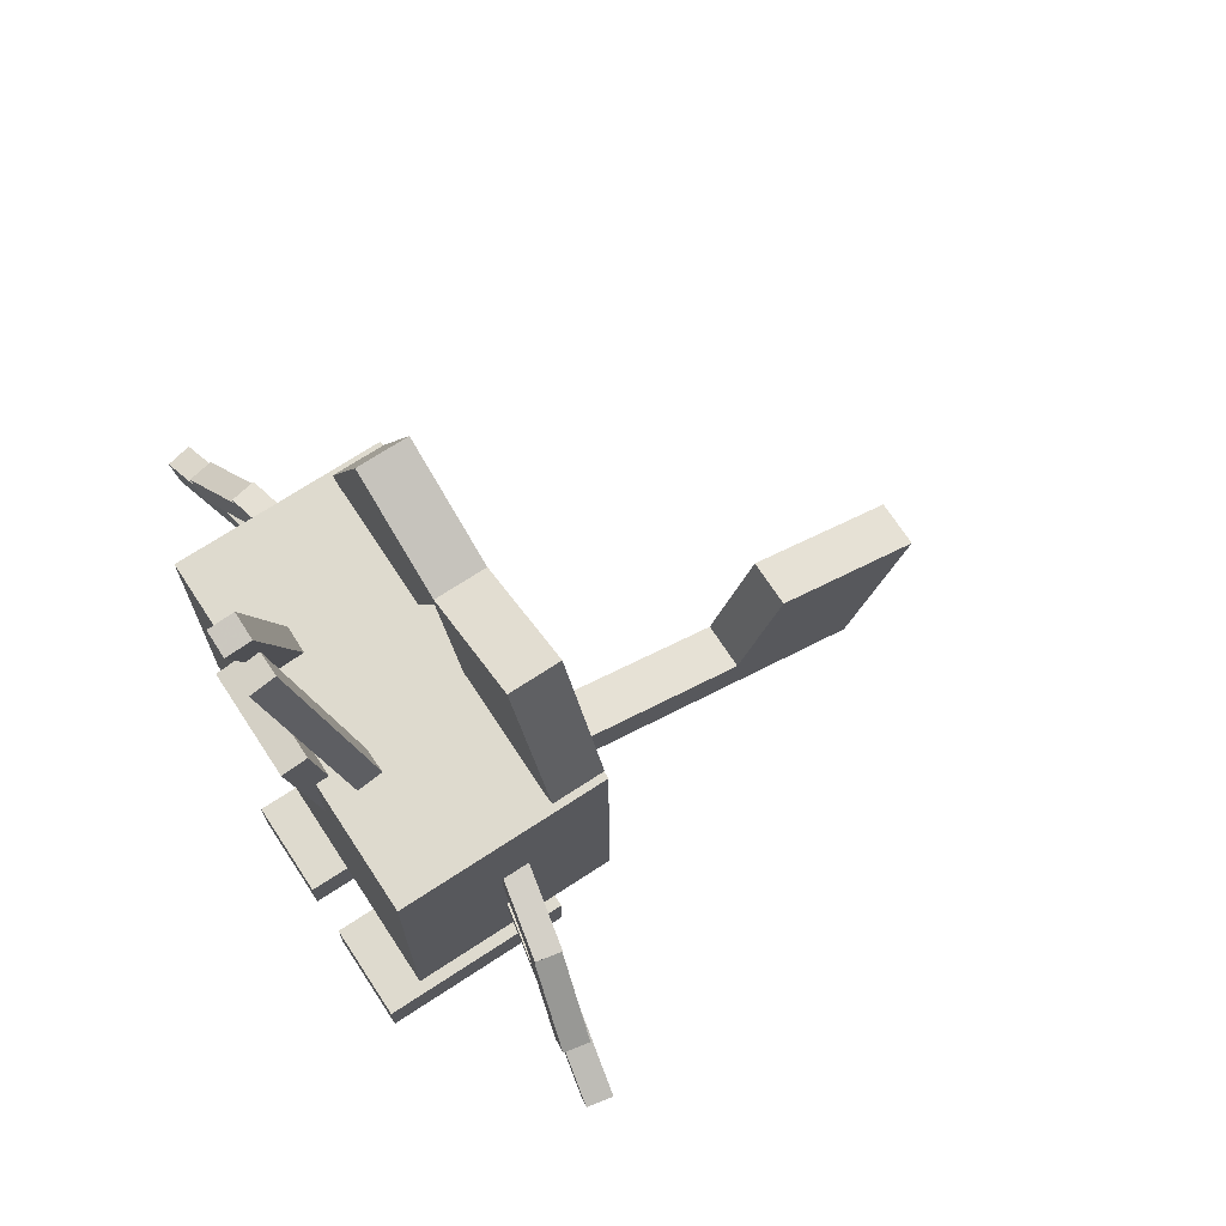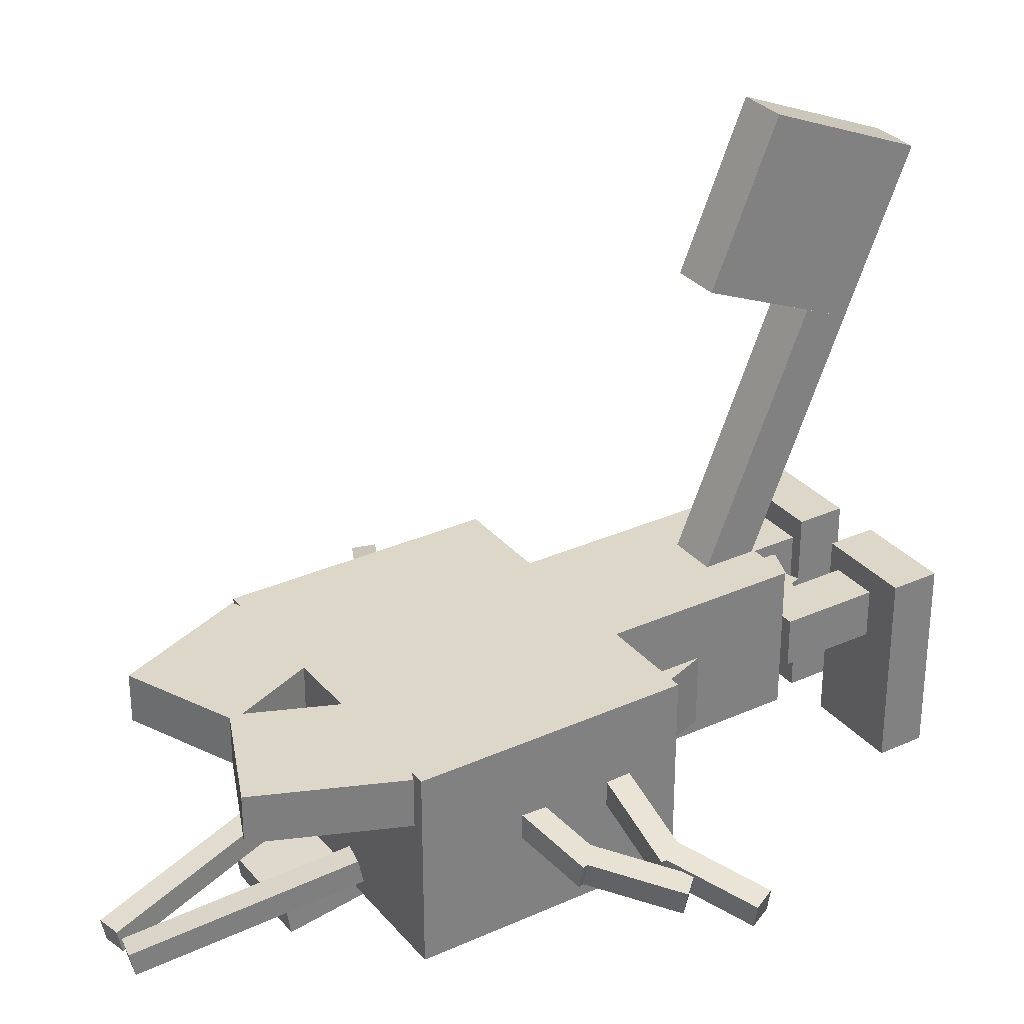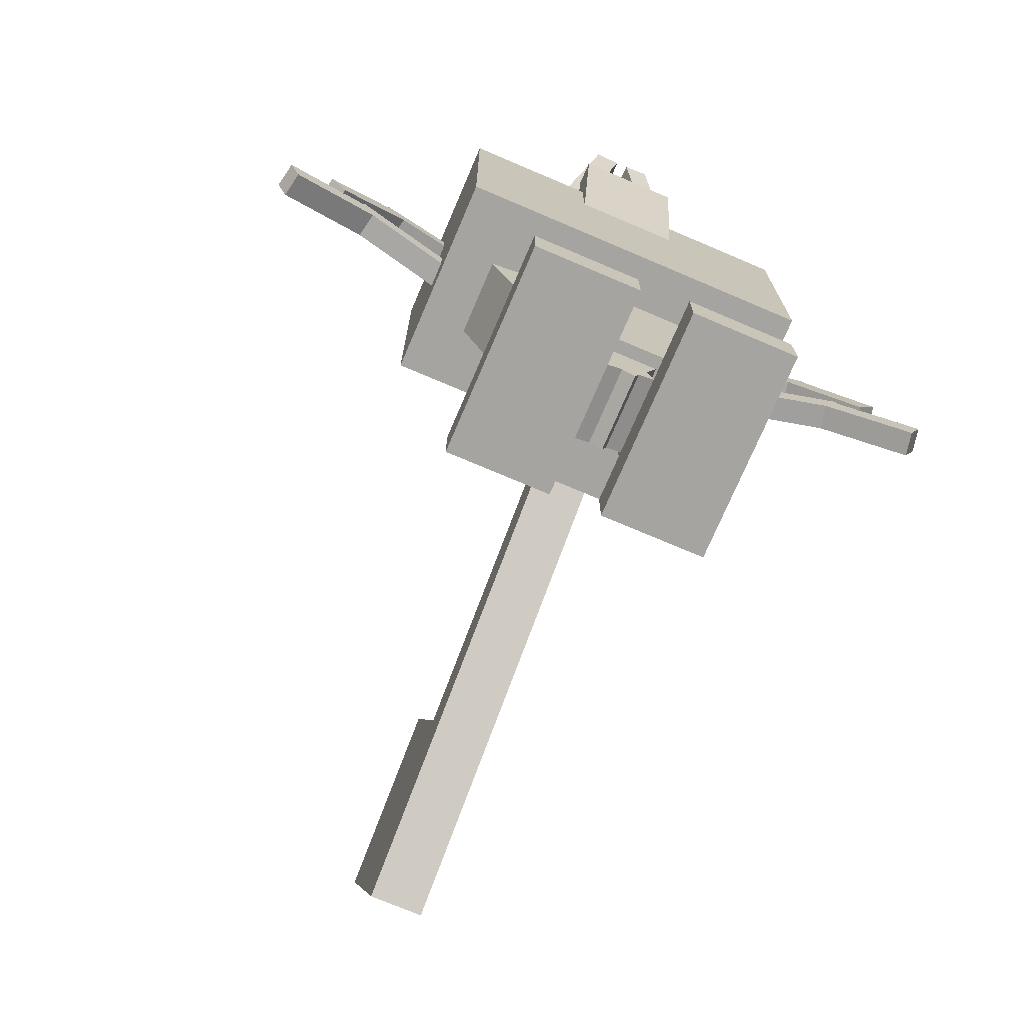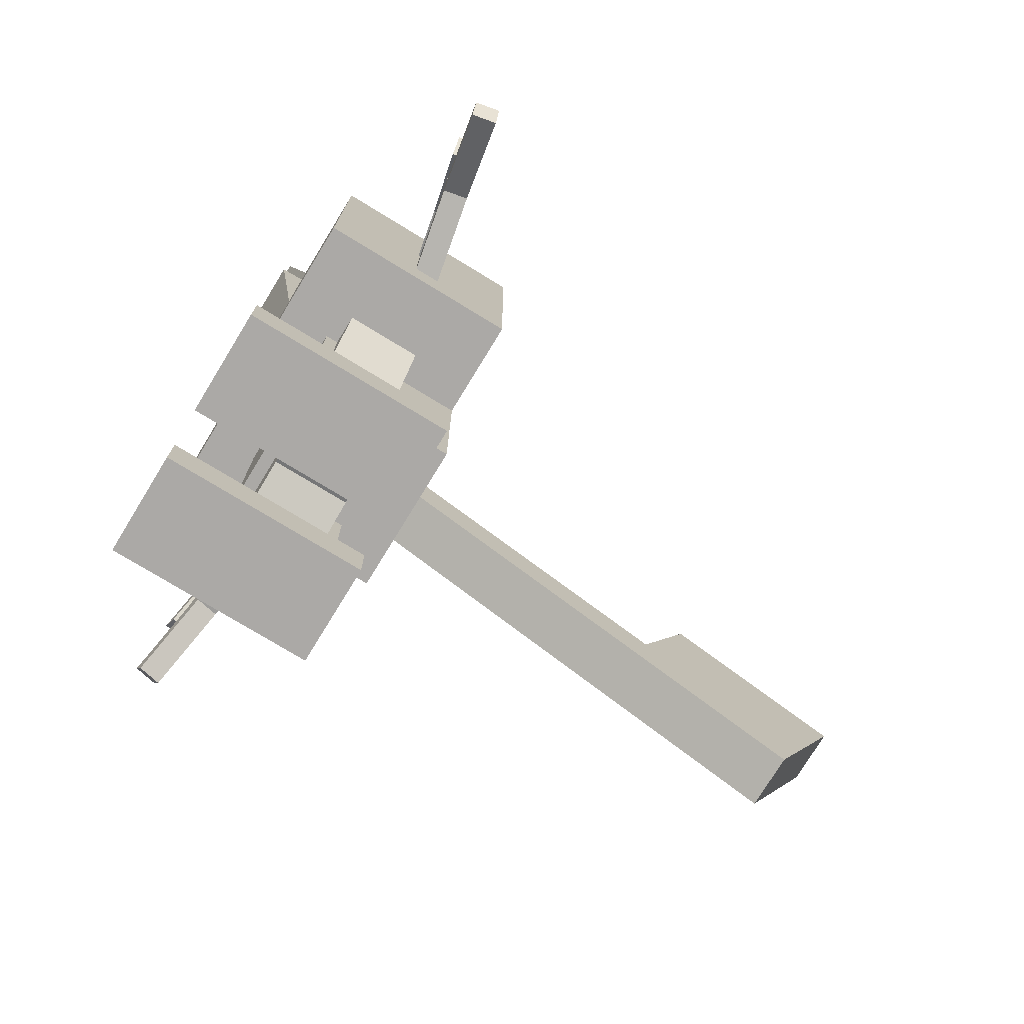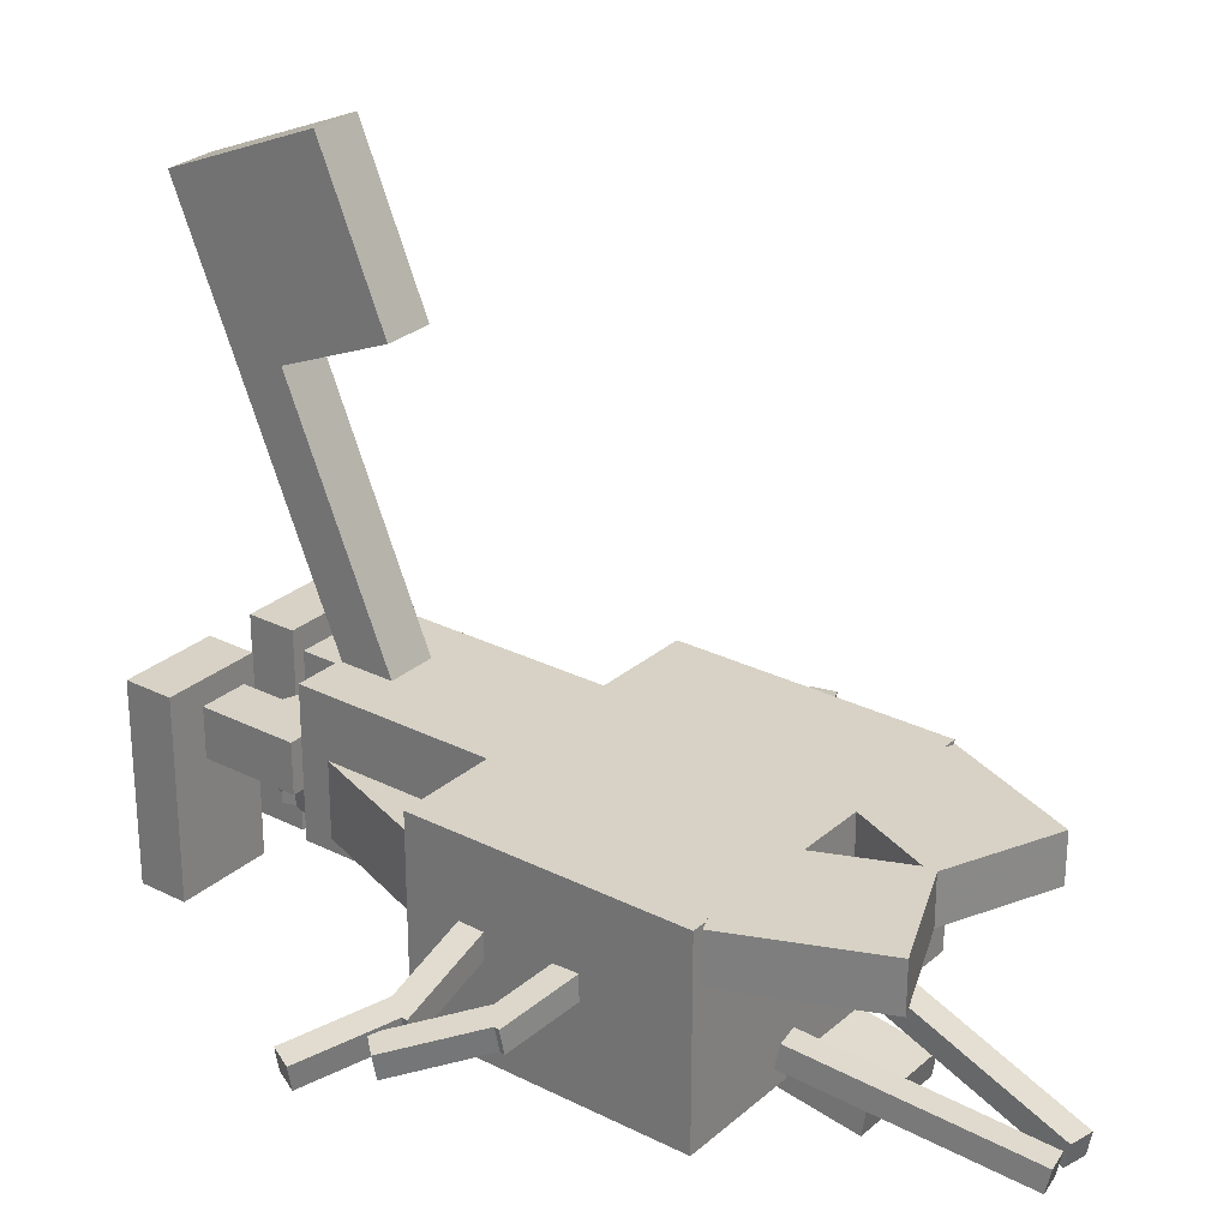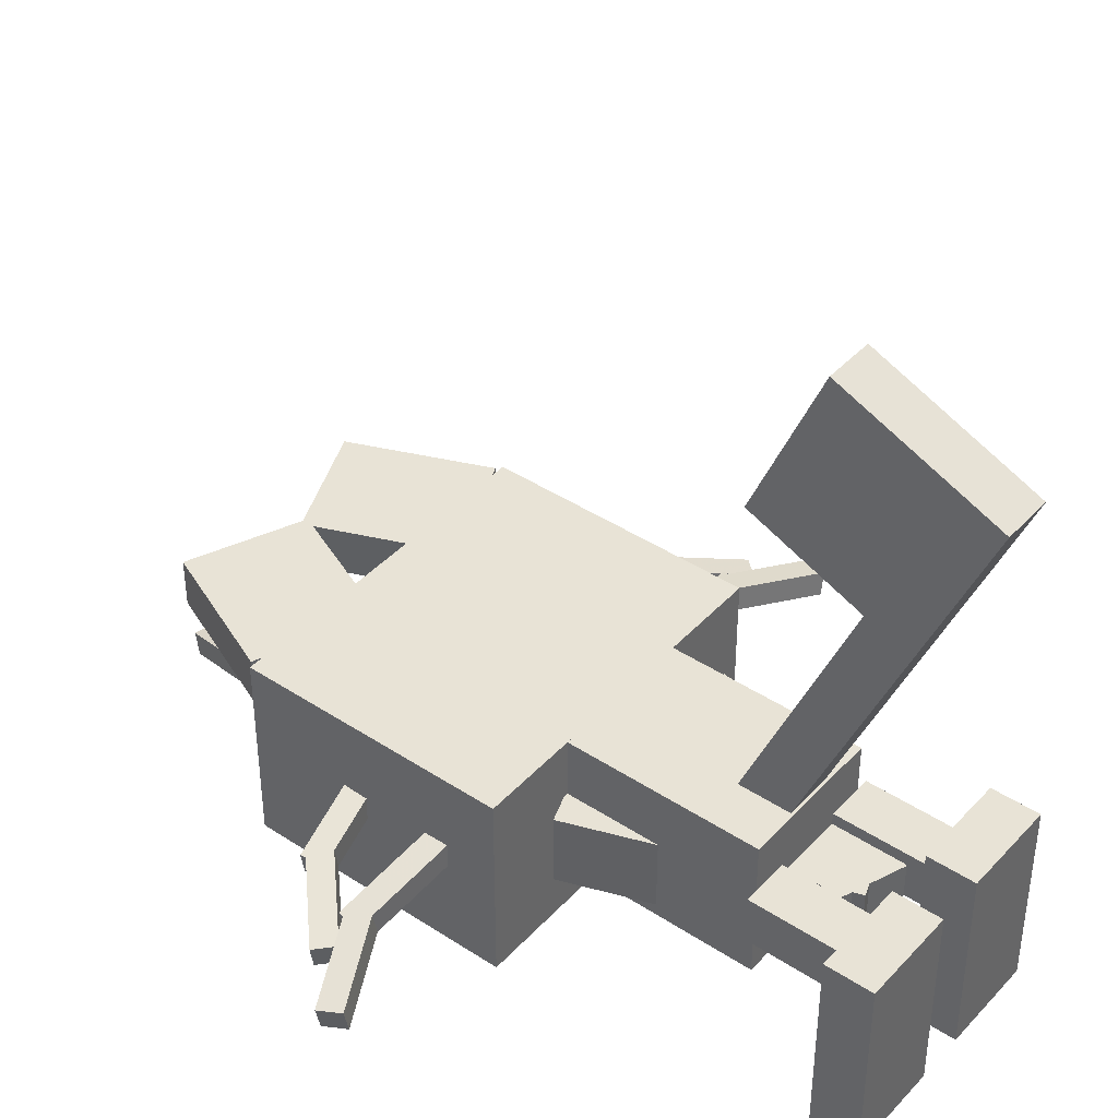
<metadata>
{"format":"obj","ext":"obj","renderer":"f3d","projection":"perspective","resolution":1024,"background":"white","views":[{"elev":71.1,"azim":-123.2,"up":"+Y"},{"elev":30.9,"azim":-122.7,"up":"+Z"},{"elev":-73.3,"azim":156.9,"up":"+Y"},{"elev":-75.6,"azim":-121.4,"up":"+Y"},{"elev":27.6,"azim":127.6,"up":"+Z"},{"elev":41.5,"azim":-51.6,"up":"+Z"}]}
</metadata>
<code>
o Tail_base
v 0.0625 -1.096 0.1368
v -0.0625 -1.096 0.1368
v -0.0625 -0.9806 0.1855
v 0.0625 -0.9806 0.1855
v -0.0625 -1.363 0.7701
v 0.0625 -1.363 0.7701
v 0.0625 -1.248 0.8188
v -0.0625 -1.248 0.8188
f 1 2 3 4
f 5 6 7 8
f 4 3 8 7
f 6 5 2 1
f 6 1 4 7
f 2 5 8 3
o Tail_tip
v 0.0625 -1.363 0.7701
v -0.0625 -1.363 0.7701
v -0.0625 -0.9605 0.9404
v 0.0625 -0.9605 0.9404
v -0.0625 -1.534 1.173
v 0.0625 -1.534 1.173
v 0.0625 -1.131 1.343
v -0.0625 -1.131 1.343
f 9 10 11 12
f 13 14 15 16
f 12 11 16 15
f 14 13 10 9
f 14 9 12 15
f 10 13 16 11
o Left_arm
v 0.1437 -1.232 -0.1562
v -0.03247 -1.296 -0.1562
v -0.2676 -0.6501 -0.1562
v -0.09141 -0.586 -0.1562
v -0.03247 -1.296 0.03125
v 0.1437 -1.232 0.03125
v -0.09141 -0.586 0.03125
v -0.2676 -0.6501 0.03125
f 17 18 19 20
f 21 22 23 24
f 20 19 24 23
f 22 21 18 17
f 22 17 20 23
f 18 21 24 19
o Right_arm
v 0.0912 -1.318 -0.1562
v -0.08499 -1.253 -0.1562
v 0.1501 -0.6074 -0.1562
v 0.3263 -0.6715 -0.1562
v -0.08499 -1.253 0.03125
v 0.0912 -1.318 0.03125
v 0.3263 -0.6715 0.03125
v 0.1501 -0.6074 0.03125
f 25 26 27 28
f 29 30 31 32
f 28 27 32 31
f 30 29 26 25
f 30 25 28 31
f 26 29 32 27
o Left_leg
v -0.09375 -1.375 -0.0625
v -0.2188 -1.375 -0.0625
v -0.2188 -1.125 -0.0625
v -0.09375 -1.125 -0.0625
v -0.2188 -1.375 0.0625
v -0.09375 -1.375 0.0625
v -0.09375 -1.125 0.0625
v -0.2188 -1.125 0.0625
f 33 34 35 36
f 37 38 39 40
f 36 35 40 39
f 38 37 34 33
f 38 33 36 39
f 34 37 40 35
o Left_foot
v -0.0625 -1.5 -0.375
v -0.3125 -1.5 -0.375
v -0.3125 -1.375 -0.375
v -0.0625 -1.375 -0.375
v -0.3125 -1.5 0.125
v -0.0625 -1.5 0.125
v -0.0625 -1.375 0.125
v -0.3125 -1.375 0.125
f 41 42 43 44
f 45 46 47 48
f 44 43 48 47
f 46 45 42 41
f 46 41 44 47
f 42 45 48 43
o Right_leg
v 0.2188 -1.375 -0.0625
v 0.09375 -1.375 -0.0625
v 0.09375 -1.125 -0.0625
v 0.2188 -1.125 -0.0625
v 0.09375 -1.375 0.0625
v 0.2188 -1.375 0.0625
v 0.2188 -1.125 0.0625
v 0.09375 -1.125 0.0625
f 49 50 51 52
f 53 54 55 56
f 52 51 56 55
f 54 53 50 49
f 54 49 52 55
f 50 53 56 51
o Right_foot
v 0.3125 -1.5 -0.375
v 0.0625 -1.5 -0.375
v 0.0625 -1.375 -0.375
v 0.3125 -1.375 -0.375
v 0.0625 -1.5 0.125
v 0.3125 -1.5 0.125
v 0.3125 -1.375 0.125
v 0.0625 -1.375 0.125
f 57 58 59 60
f 61 62 63 64
f 60 59 64 63
f 62 61 58 57
f 62 57 60 63
f 58 61 64 59
o Body
v 0.1875 -1.125 -0.1875
v -0.1875 -1.125 -0.1875
v -0.1875 -0.625 -0.1875
v 0.1875 -0.625 -0.1875
v -0.1875 -1.125 0.1875
v 0.1875 -1.125 0.1875
v 0.1875 -0.625 0.1875
v -0.1875 -0.625 0.1875
f 65 66 67 68
f 69 70 71 72
f 68 67 72 71
f 70 69 66 65
f 70 65 68 71
f 66 69 72 67
o head
v 0.4375 -0.625 -0.3125
v -0.4375 -0.625 -0.3125
v -0.4375 0.0625 -0.3125
v 0.4375 0.0625 -0.3125
v -0.4375 -0.625 0.1875
v 0.4375 -0.625 0.1875
v 0.4375 0.0625 0.1875
v -0.4375 0.0625 0.1875
f 73 74 75 76
f 77 78 79 80
f 76 75 80 79
f 78 77 74 73
f 78 73 76 79
f 74 77 80 75
o RightEar
v 0.4227 0.07302 0.0625
v 0.1349 -0.04868 0.0625
v -0.01117 0.2967 0.0625
v 0.2767 0.4184 0.0625
v 0.1349 -0.04868 0.1875
v 0.4227 0.07302 0.1875
v 0.2767 0.4184 0.1875
v -0.01117 0.2967 0.1875
f 81 82 83 84
f 85 86 87 88
f 84 83 88 87
f 86 85 82 81
f 86 81 84 87
f 82 85 88 83
o LeftEar
v -0.1349 -0.04868 0.0625
v -0.4227 0.07302 0.0625
v -0.2767 0.4184 0.0625
v 0.01117 0.2967 0.0625
v -0.4227 0.07302 0.1875
v -0.1349 -0.04868 0.1875
v 0.01117 0.2967 0.1875
v -0.2767 0.4184 0.1875
f 89 90 91 92
f 93 94 95 96
f 92 91 96 95
f 94 93 90 89
f 94 89 92 95
f 90 93 96 91
o Coin
v 0.125 -0.194 -0.3057
v -0.125 -0.194 -0.3057
v -0.125 0.2386 -0.3711
v 0.125 0.2386 -0.3711
v -0.125 -0.1847 -0.2439
v 0.125 -0.1847 -0.2439
v 0.125 0.2479 -0.3093
v -0.125 0.2479 -0.3093
f 97 98 99 100
f 101 102 103 104
f 100 99 104 103
f 102 101 98 97
f 102 97 100 103
f 98 101 104 99
o main1
v -0.125 0.0625 -0.25
v -0.1863 0.07492 -0.25
v -0.07672 0.6152 -0.3618
v -0.01547 0.6028 -0.3618
v -0.1838 0.08709 -0.1887
v -0.1225 0.07467 -0.1887
v -0.013 0.615 -0.3005
v -0.07426 0.6274 -0.3005
f 105 106 107 108
f 109 110 111 112
f 108 107 112 111
f 110 109 106 105
f 110 105 108 111
f 106 109 112 107
o main2
v 0.1863 0.07492 -0.25
v 0.125 0.0625 -0.25
v 0.01547 0.6028 -0.3618
v 0.07672 0.6152 -0.3618
v 0.1225 0.07467 -0.1887
v 0.1838 0.08709 -0.1887
v 0.07426 0.6274 -0.3005
v 0.013 0.615 -0.3005
f 113 114 115 116
f 117 118 119 120
f 116 115 120 119
f 118 117 114 113
f 118 113 116 119
f 114 117 120 115
o main3
v -0.3025 -0.2366 -0.05008
v -0.6027 -0.2974 -0.1122
v -0.6151 -0.2362 -0.1122
v -0.315 -0.1753 -0.05008
v -0.6149 -0.2999 -0.05092
v -0.3147 -0.2391 0.01117
v -0.3271 -0.1778 0.01117
v -0.6273 -0.2386 -0.05092
f 121 122 123 124
f 125 126 127 128
f 124 123 128 127
f 126 125 122 121
f 126 121 124 127
f 122 125 128 123
o main7
v -0.5579 -0.2837 -0.1027
v -0.7369 -0.4531 -0.1451
v -0.7788 -0.4072 -0.1516
v -0.5999 -0.2378 -0.1092
v -0.749 -0.4555 -0.08384
v -0.5701 -0.2861 -0.04147
v -0.612 -0.2402 -0.04795
v -0.7909 -0.4096 -0.09032
f 129 130 131 132
f 133 134 135 136
f 132 131 136 135
f 134 133 130 129
f 134 129 132 135
f 130 133 136 131
o main4
v -0.3812 -0.4997 -0.0625
v -0.686 -0.4691 -0.1246
v -0.6797 -0.4069 -0.1246
v -0.375 -0.4375 -0.0625
v -0.6983 -0.4679 -0.06334
v -0.3936 -0.4984 -0.001246
v -0.3874 -0.4363 -0.001246
v -0.6921 -0.4057 -0.06334
f 137 138 139 140
f 141 142 143 144
f 140 139 144 143
f 142 141 138 137
f 142 137 140 143
f 138 141 144 139
o main8
v -0.6391 -0.4692 -0.1151
v -0.8601 -0.5782 -0.1575
v -0.8866 -0.5219 -0.164
v -0.6656 -0.413 -0.1216
v -0.8725 -0.5769 -0.09625
v -0.6515 -0.468 -0.05389
v -0.678 -0.4117 -0.06037
v -0.899 -0.5207 -0.1027
f 145 146 147 148
f 149 150 151 152
f 148 147 152 151
f 150 149 146 145
f 150 145 148 151
f 146 149 152 147
o main5
v 0.686 -0.4691 -0.1246
v 0.3812 -0.4997 -0.0625
v 0.375 -0.4375 -0.0625
v 0.6797 -0.4069 -0.1246
v 0.3936 -0.4984 -0.001246
v 0.6983 -0.4679 -0.06334
v 0.6921 -0.4057 -0.06334
v 0.3874 -0.4363 -0.001246
f 153 154 155 156
f 157 158 159 160
f 156 155 160 159
f 158 157 154 153
f 158 153 156 159
f 154 157 160 155
o main9
v 0.8601 -0.5782 -0.1575
v 0.6391 -0.4692 -0.1151
v 0.6656 -0.413 -0.1216
v 0.8866 -0.5219 -0.164
v 0.6515 -0.468 -0.05388
v 0.8725 -0.5769 -0.09625
v 0.899 -0.5207 -0.1027
v 0.678 -0.4117 -0.06036
f 161 162 163 164
f 165 166 167 168
f 164 163 168 167
f 166 165 162 161
f 166 161 164 167
f 162 165 168 163
o main6
v 0.6027 -0.2974 -0.1122
v 0.3025 -0.2366 -0.05008
v 0.315 -0.1753 -0.05008
v 0.6151 -0.2362 -0.1122
v 0.3147 -0.2391 0.01117
v 0.6149 -0.2999 -0.05092
v 0.6273 -0.2386 -0.05092
v 0.3271 -0.1778 0.01117
f 169 170 171 172
f 173 174 175 176
f 172 171 176 175
f 174 173 170 169
f 174 169 172 175
f 170 173 176 171
o main9
v 0.7369 -0.4531 -0.1451
v 0.5579 -0.2837 -0.1027
v 0.5999 -0.2378 -0.1092
v 0.7788 -0.4072 -0.1516
v 0.5701 -0.2861 -0.04147
v 0.749 -0.4555 -0.08384
v 0.7909 -0.4096 -0.09032
v 0.612 -0.2402 -0.04795
f 177 178 179 180
f 181 182 183 184
f 180 179 184 183
f 182 181 178 177
f 182 177 180 183
f 178 181 184 179

</code>
